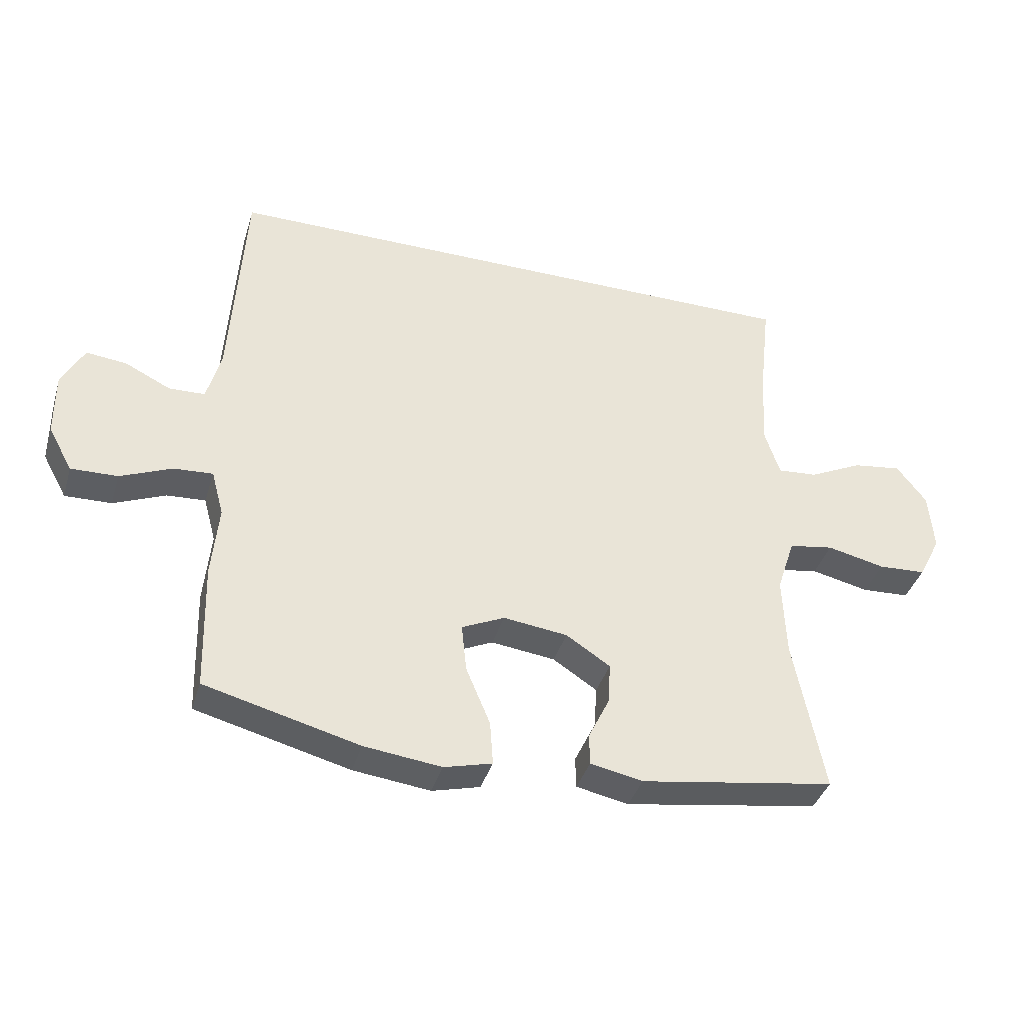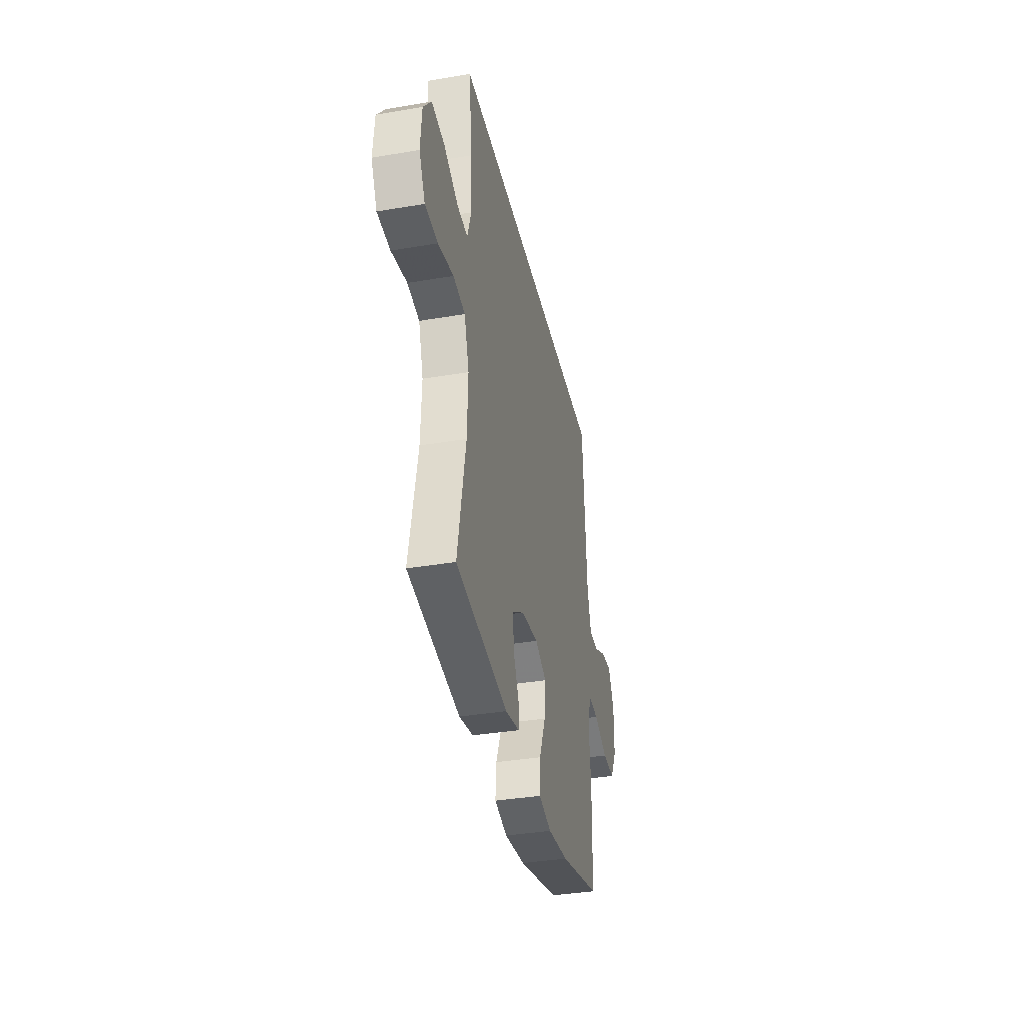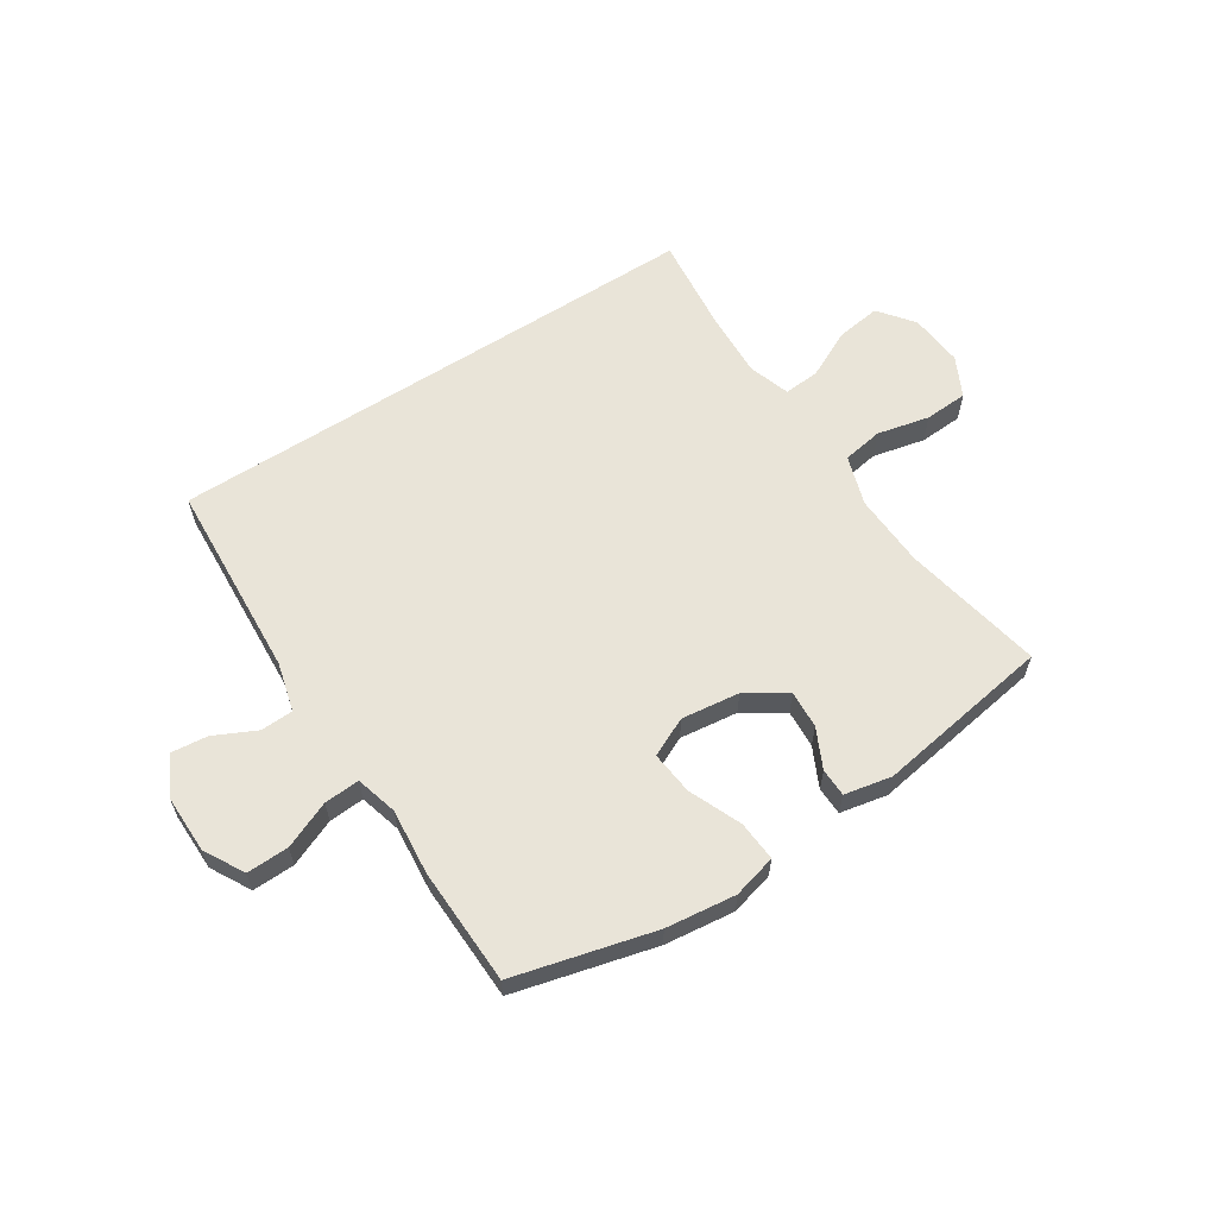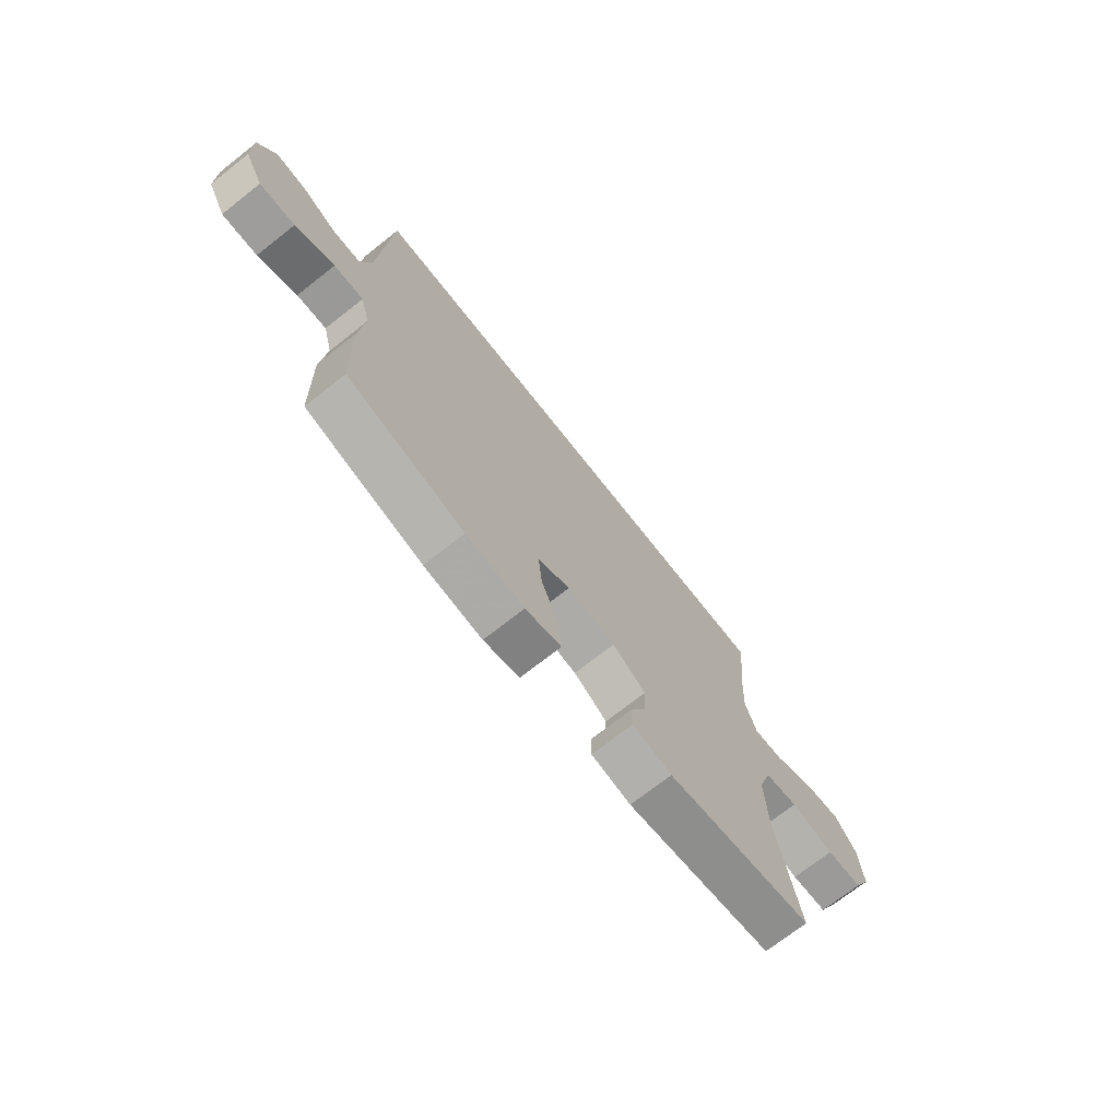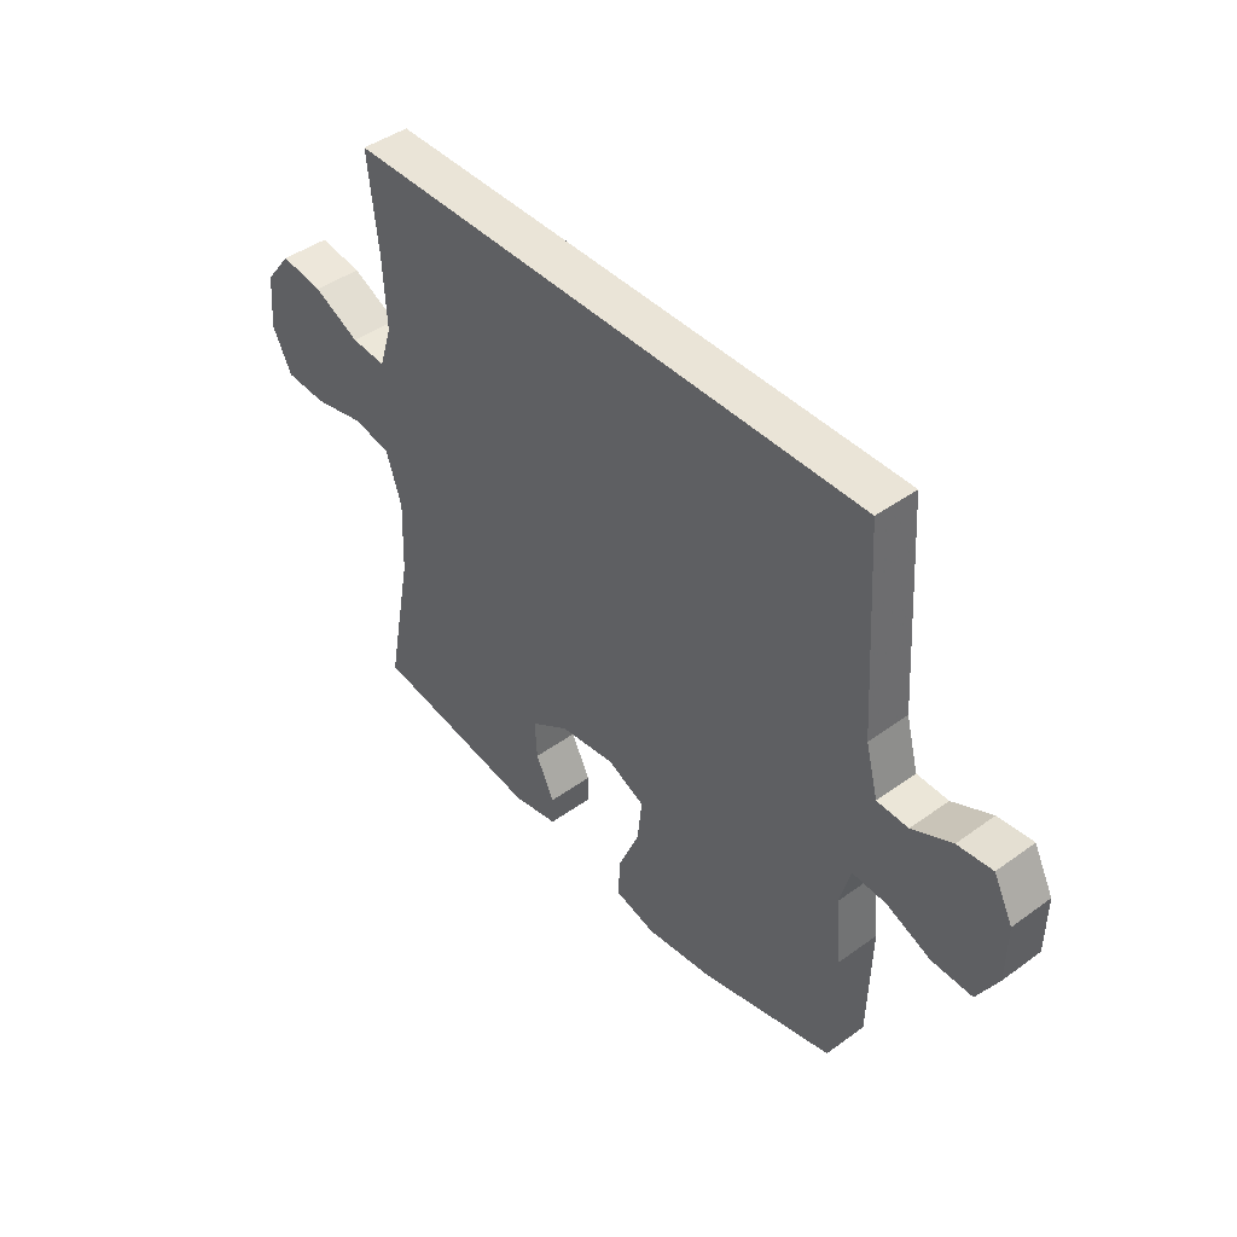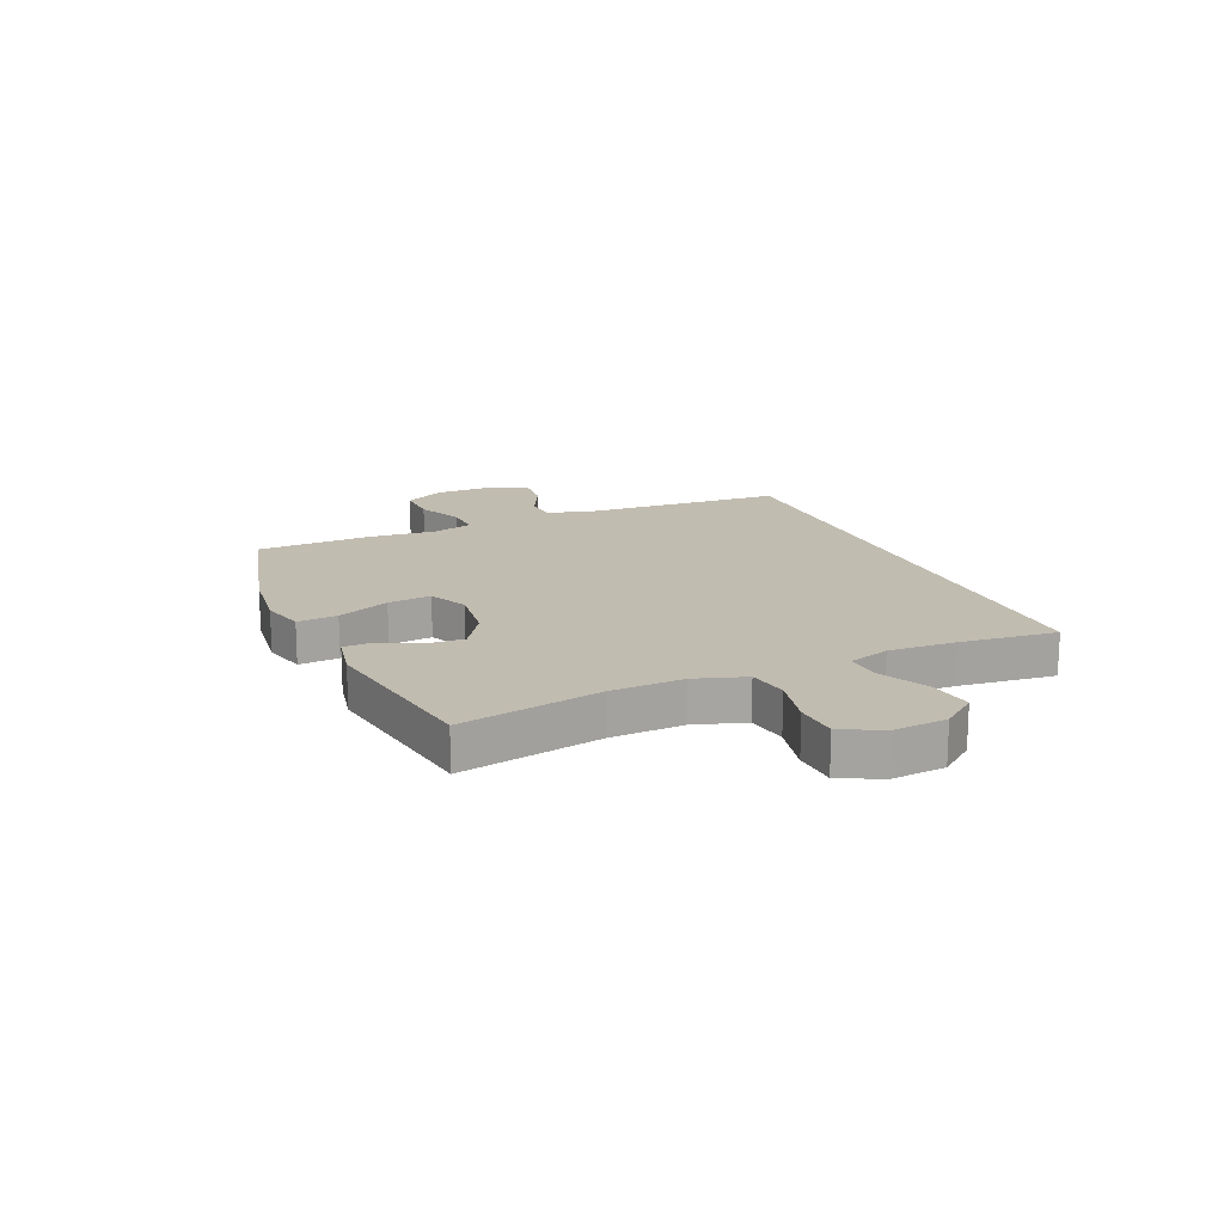
<metadata>
{"format":"obj","ext":"obj","renderer":"f3d","projection":"perspective","resolution":1024,"background":"white","views":[{"elev":-38.7,"azim":163.7,"up":"+Z"},{"elev":-36.6,"azim":-77.6,"up":"+Z"},{"elev":60.7,"azim":147.0,"up":"+Y"},{"elev":-71.5,"azim":128.2,"up":"+Z"},{"elev":43.9,"azim":49.6,"up":"+Z"},{"elev":16.6,"azim":-113.5,"up":"+Y"}]}
</metadata>
<code>
v 0.498 0.07 0.5
v 0.52 0.07 0.147
v 0.543 0.07 0.06
v 0.601 0.07 0.058
v 0.675 0.07 0.094
v 0.74 0.07 0.101
v 0.776 0.07 0.031
v 0.775 0.07 -0.072
v 0.736 0.07 -0.143
v 0.661 0.07 -0.141
v 0.578 0.07 -0.106
v 0.515 0.07 -0.102
v 0.495 0.07 -0.176
v 0.506 0.07 -0.293
v 0.5 0.07 -0.5
v 0.252 0.07 -0.564
v 0.128 0.07 -0.579
v 0.051 0.07 -0.559
v 0.056 0.07 -0.488
v 0.095 0.07 -0.395
v 0.103 0.07 -0.318
v 0.034 0.07 -0.286
v -0.069 0.07 -0.299
v -0.14 0.07 -0.345
v -0.136 0.07 -0.412
v -0.102 0.07 -0.482
v -0.103 0.07 -0.532
v -0.187 0.07 -0.549
v -0.5 0.07 -0.5
v -0.452 0.07 -0.25
v -0.447 0.07 -0.12
v -0.476 0.07 -0.031
v -0.548 0.07 -0.019
v -0.641 0.07 -0.04
v -0.718 0.07 -0.036
v -0.754 0.07 0.035
v -0.746 0.07 0.131
v -0.698 0.07 0.193
v -0.619 0.07 0.182
v -0.533 0.07 0.14
v -0.469 0.07 0.135
v -0.445 0.07 0.209
v -0.451 0.07 0.33
v -0.47 0.07 0.5
v 0.498 0 0.5
v 0.52 0 0.147
v 0.543 0 0.06
v 0.601 0 0.058
v 0.675 0 0.094
v 0.74 0 0.101
v 0.776 0 0.031
v 0.775 0 -0.072
v 0.736 0 -0.143
v 0.661 0 -0.141
v 0.578 0 -0.106
v 0.515 0 -0.102
v 0.495 0 -0.176
v 0.506 0 -0.293
v 0.5 0 -0.5
v 0.252 0 -0.564
v 0.128 0 -0.579
v 0.051 0 -0.559
v 0.056 0 -0.488
v 0.095 0 -0.395
v 0.103 0 -0.318
v 0.034 0 -0.286
v -0.069 0 -0.299
v -0.14 0 -0.345
v -0.136 0 -0.412
v -0.102 0 -0.482
v -0.103 0 -0.532
v -0.187 0 -0.549
v -0.5 0 -0.5
v -0.452 0 -0.25
v -0.447 0 -0.12
v -0.476 0 -0.031
v -0.548 0 -0.019
v -0.641 0 -0.04
v -0.718 0 -0.036
v -0.754 0 0.035
v -0.746 0 0.131
v -0.698 0 0.193
v -0.619 0 0.182
v -0.533 0 0.14
v -0.469 0 0.135
v -0.445 0 0.209
v -0.451 0 0.33
v -0.47 0 0.5
f 43 44 1 2
f 42 43 2 3
f 41 42 3
f 37 38 39 40
f 37 40 41
f 36 37 41 3
f 33 34 35 36
f 32 33 36 3
f 27 28 29 30
f 25 26 27 30
f 24 25 30 31
f 23 24 31 32
f 17 18 19 20
f 17 20 21
f 16 17 21
f 13 14 15 16
f 12 13 16 21
f 8 9 10 11
f 8 11 12
f 7 8 12
f 4 5 6 7
f 4 7 12
f 22 23 32 3
f 12 21 22
f 3 4 12 22
f 46 45 88 87
f 47 46 87 86
f 47 86 85
f 84 83 82 81
f 85 84 81
f 47 85 81 80
f 80 79 78 77
f 47 80 77 76
f 74 73 72 71
f 74 71 70 69
f 75 74 69 68
f 76 75 68 67
f 64 63 62 61
f 65 64 61
f 65 61 60
f 60 59 58 57
f 65 60 57 56
f 55 54 53 52
f 56 55 52
f 56 52 51
f 51 50 49 48
f 56 51 48
f 47 76 67 66
f 66 65 56
f 66 56 48 47
f 1 45 46 2
f 2 46 47 3
f 3 47 48 4
f 4 48 49 5
f 5 49 50 6
f 6 50 51 7
f 7 51 52 8
f 8 52 53 9
f 9 53 54 10
f 10 54 55 11
f 11 55 56 12
f 12 56 57 13
f 13 57 58 14
f 14 58 59 15
f 15 59 60 16
f 16 60 61 17
f 17 61 62 18
f 18 62 63 19
f 19 63 64 20
f 20 64 65 21
f 21 65 66 22
f 22 66 67 23
f 23 67 68 24
f 24 68 69 25
f 25 69 70 26
f 26 70 71 27
f 27 71 72 28
f 28 72 73 29
f 29 73 74 30
f 30 74 75 31
f 31 75 76 32
f 32 76 77 33
f 33 77 78 34
f 34 78 79 35
f 35 79 80 36
f 36 80 81 37
f 37 81 82 38
f 38 82 83 39
f 39 83 84 40
f 40 84 85 41
f 41 85 86 42
f 42 86 87 43
f 43 87 88 44
f 44 88 45 1

</code>
